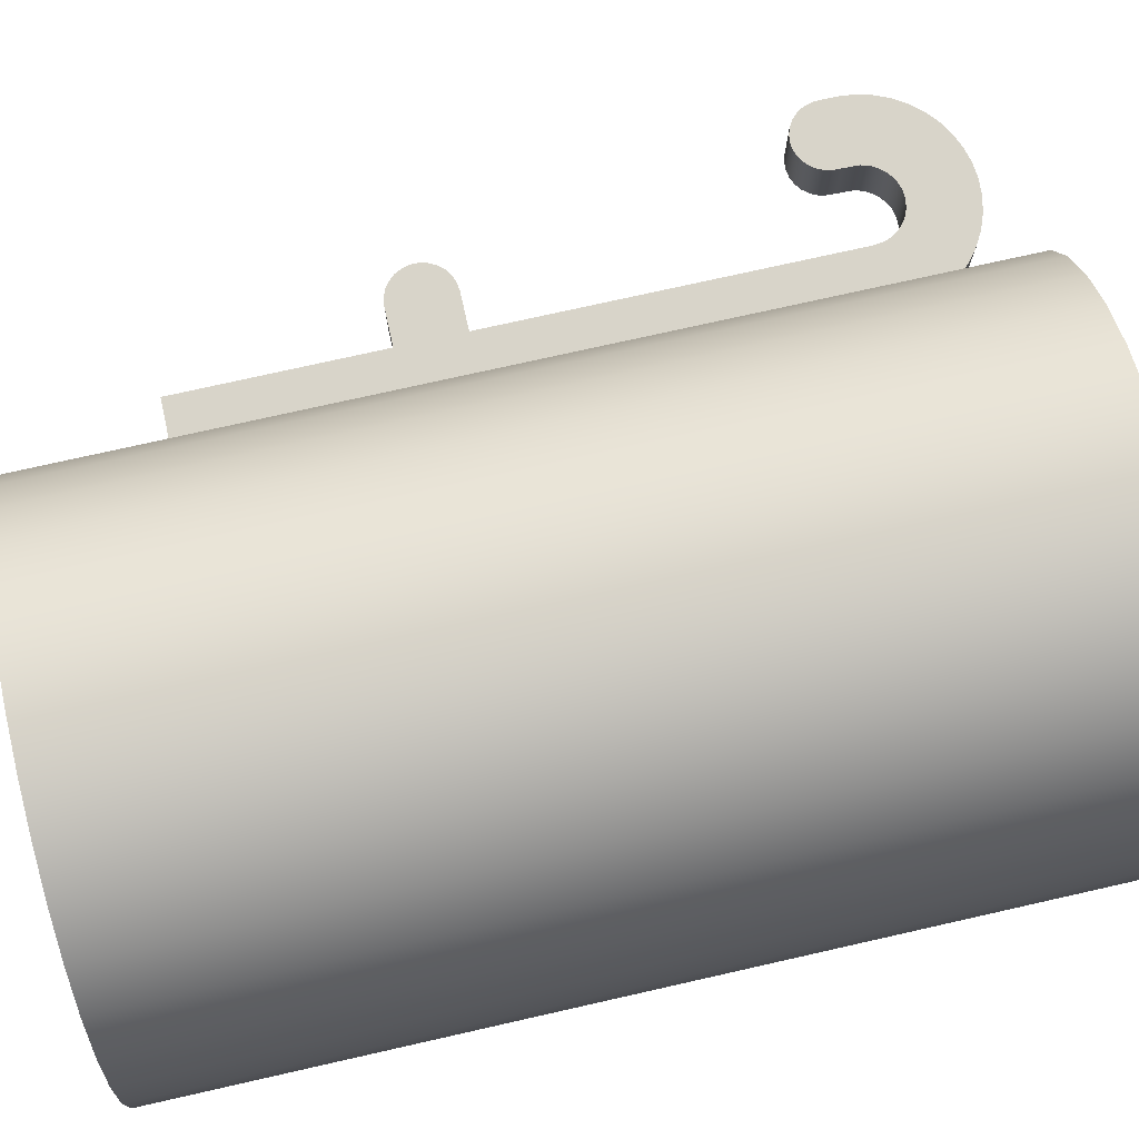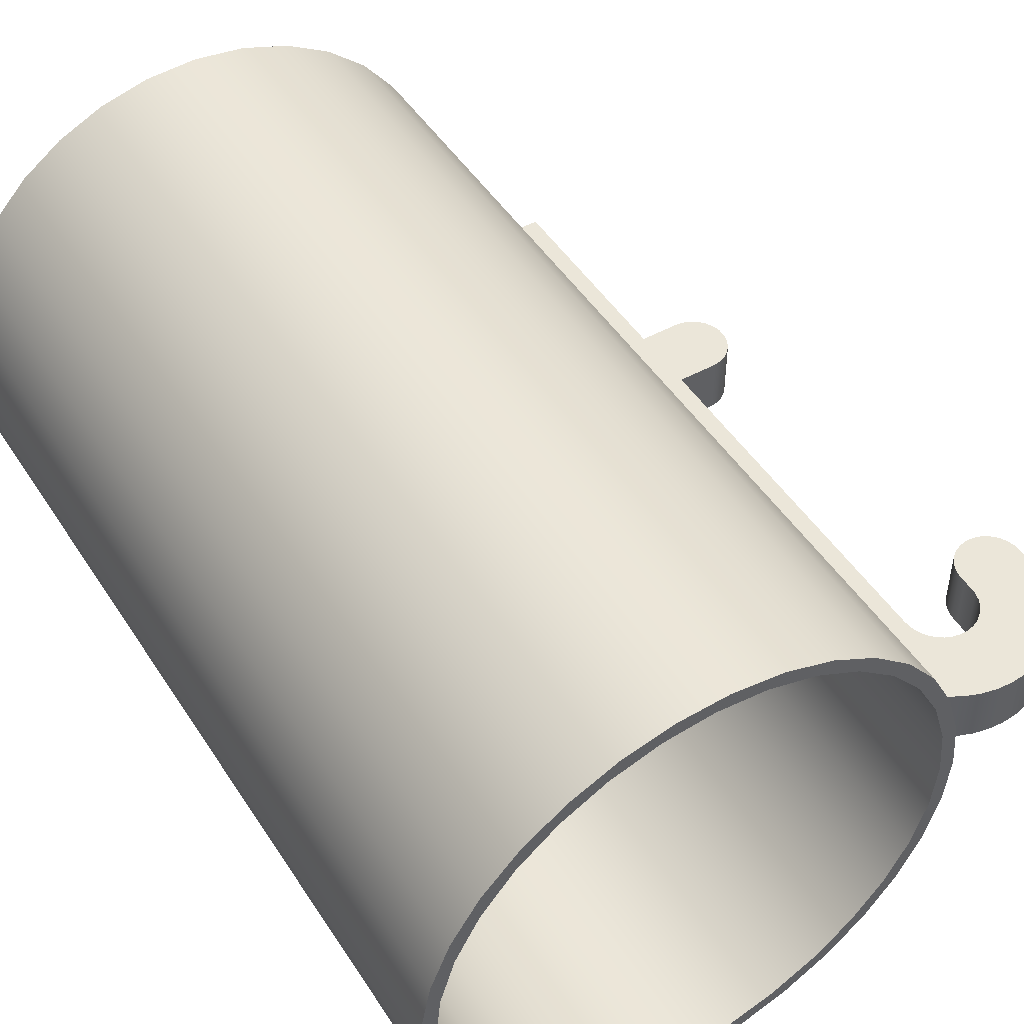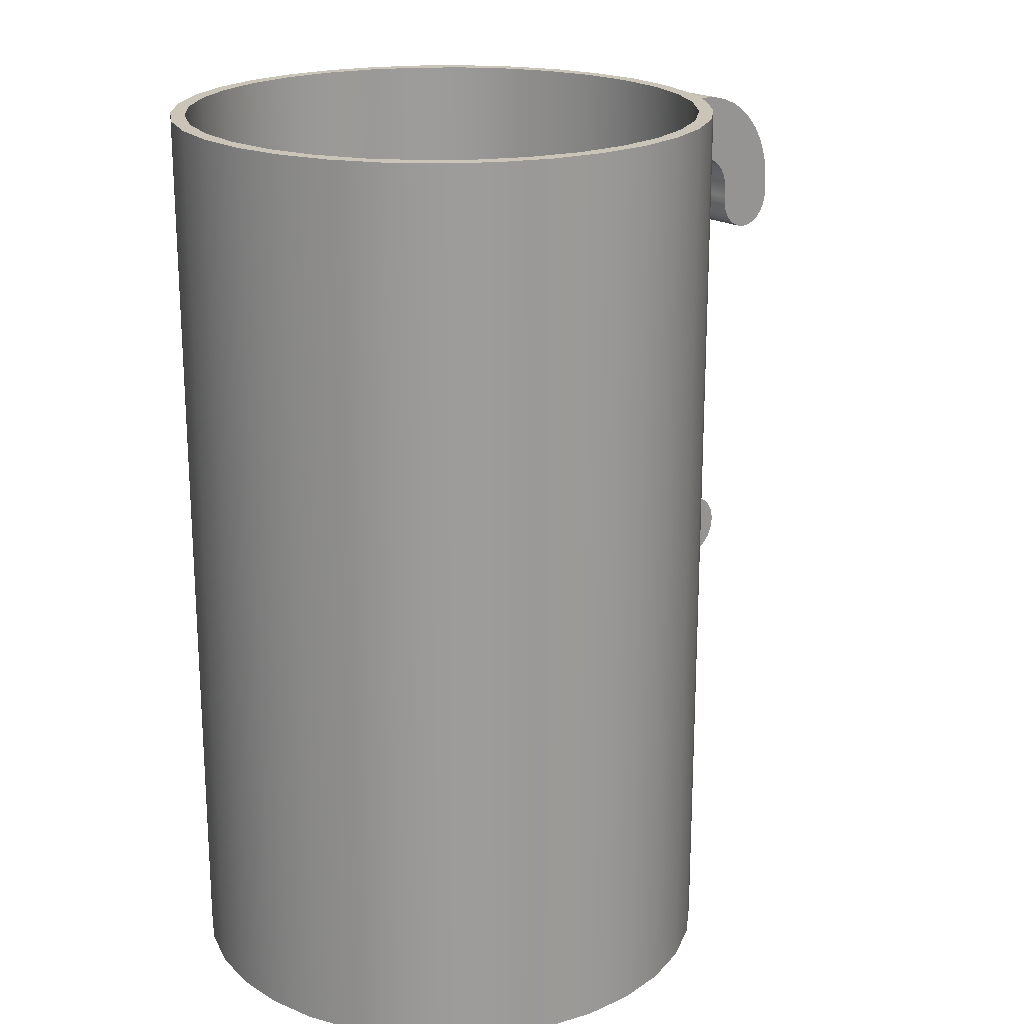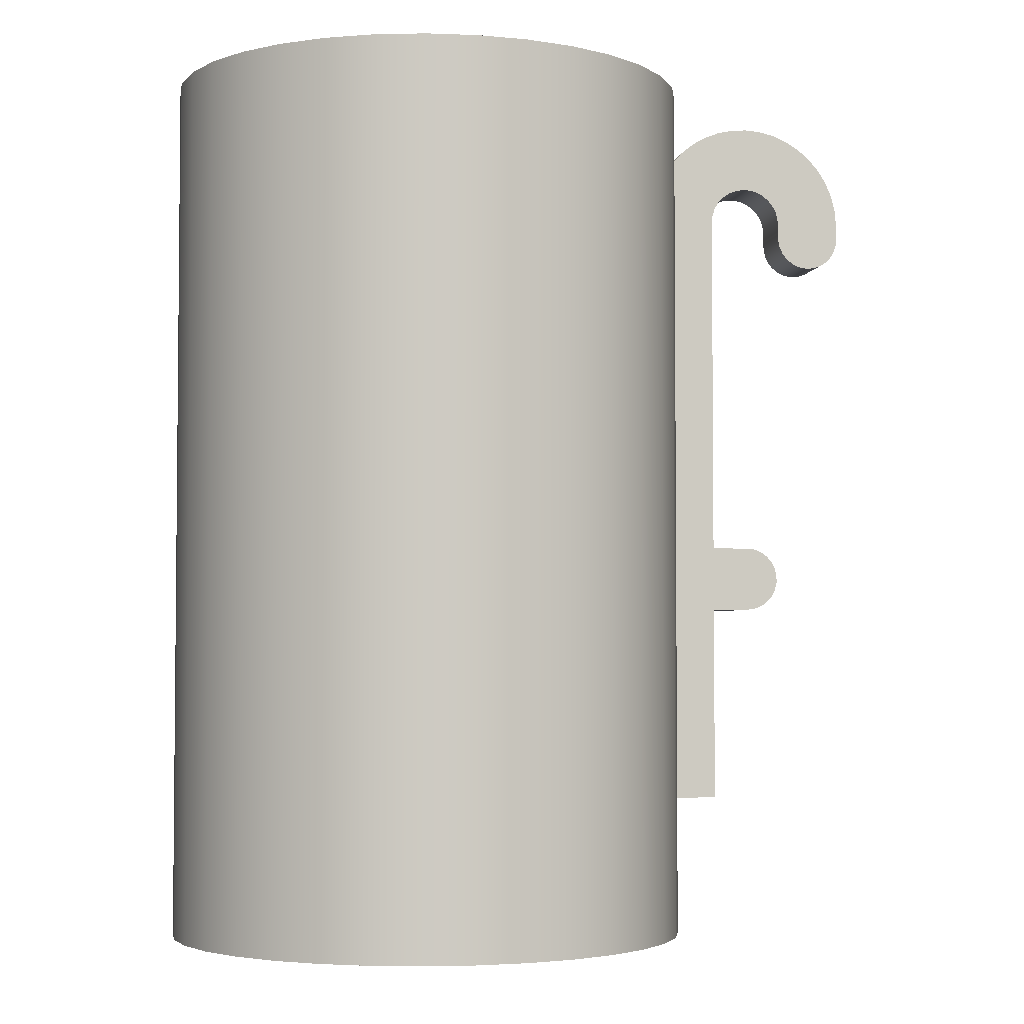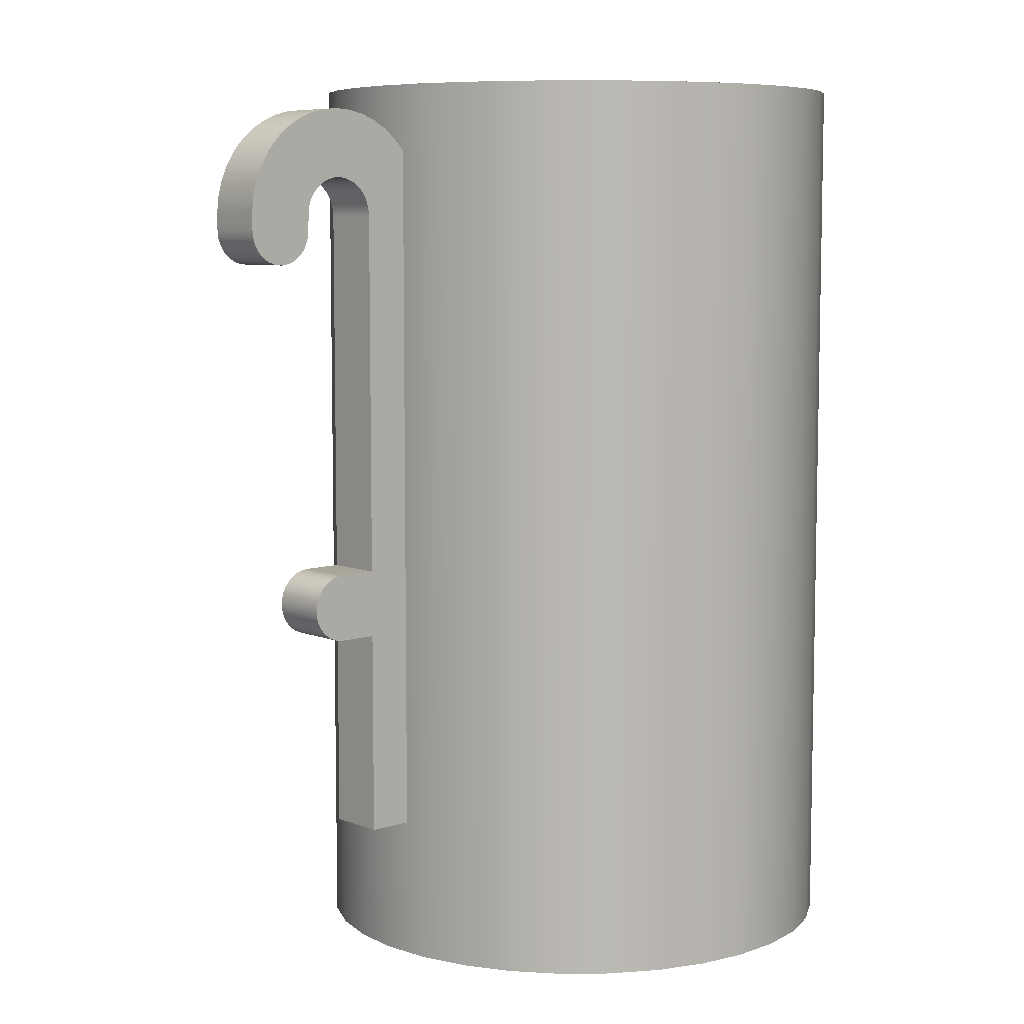
<metadata>
{"format":"obj","ext":"obj","renderer":"f3d","projection":"perspective","resolution":1024,"background":"white","views":[{"elev":75.3,"azim":77.3,"up":"+Z"},{"elev":48.2,"azim":148.5,"up":"+Z"},{"elev":20.3,"azim":137.8,"up":"+Y"},{"elev":-3.5,"azim":170.2,"up":"+Y"},{"elev":7.4,"azim":-42.1,"up":"+Y"}]}
</metadata>
<code>
g Body1
v -18.5 0 0
v -18.17 0 3.501
v -17.17 0 6.876
v -15.56 0 10
v -13.39 0 12.77
v -10.73 0 15.07
v -7.685 0 16.83
v -4.362 0 17.98
v -0.8803 0 18.48
v 2.633 0 18.31
v 6.051 0 17.48
v 9.25 0 16.02
v 12.11 0 13.98
v 14.54 0 11.44
v 16.44 0 8.477
v 17.75 0 5.212
v 18.42 0 1.759
v 18.42 0 -1.759
v 17.75 0 -5.212
v 16.44 0 -8.477
v 14.54 0 -11.44
v 12.11 0 -13.98
v 9.25 0 -16.02
v 6.051 0 -17.48
v 2.633 0 -18.31
v -0.8803 0 -18.48
v -4.362 0 -17.98
v -7.685 0 -16.83
v -10.73 0 -15.07
v -13.39 0 -12.77
v -15.56 0 -10
v -17.17 0 -6.876
v -18.17 0 -3.501
v -18.5 62 0
v -18.17 62 -3.501
v -17.17 62 -6.876
v -15.56 62 -10
v -13.39 62 -12.77
v -10.73 62 -15.07
v -7.685 62 -16.83
v -4.362 62 -17.98
v -0.8803 62 -18.48
v 2.633 62 -18.31
v 6.051 62 -17.48
v 9.25 62 -16.02
v 12.11 62 -13.98
v 14.54 62 -11.44
v 16.44 62 -8.477
v 17.75 62 -5.212
v 18.42 62 -1.759
v 18.42 62 1.759
v 17.75 62 5.212
v 16.44 62 8.477
v 14.54 62 11.44
v 12.11 62 13.98
v 9.25 62 16.02
v 6.051 62 17.48
v 2.633 62 18.31
v -0.8803 62 18.48
v -4.362 62 17.98
v -7.685 62 16.83
v -10.73 62 15.07
v -13.39 62 12.77
v -15.56 62 10
v -17.17 62 6.876
v -18.17 62 3.501
v -18.39 9.701 1.992
v -18.49 9.701 0.6598
v -18.49 9.701 -0.6758
v -18.39 9.701 -2.008
v -18.39 57.47 -2.008
v -18.5 57.6 -0.008082
v -18.39 57.47 1.992
v -17.5 62 0
v -17.16 62 -3.414
v -16.17 62 -6.697
v -14.55 62 -9.722
v -12.37 62 -12.37
v -9.722 62 -14.55
v -6.697 62 -16.17
v -3.414 62 -17.16
v 0 62 -17.5
v 3.414 62 -17.16
v 6.697 62 -16.17
v 9.722 62 -14.55
v 12.37 62 -12.37
v 14.55 62 -9.722
v 16.17 62 -6.697
v 17.16 62 -3.414
v 17.5 62 -0
v 17.16 62 3.414
v 16.17 62 6.697
v 14.55 62 9.722
v 12.37 62 12.37
v 9.722 62 14.55
v 6.697 62 16.17
v 3.414 62 17.16
v 0 62 17.5
v -3.414 62 17.16
v -6.697 62 16.17
v -9.722 62 14.55
v -12.37 62 12.37
v -14.55 62 9.722
v -16.17 62 6.697
v -17.16 62 3.414
v -17.5 2 0
v -17.16 2 3.414
v -16.17 2 6.697
v -14.55 2 9.722
v -12.37 2 12.37
v -9.722 2 14.55
v -6.697 2 16.17
v -3.414 2 17.16
v 0 2 17.5
v 3.414 2 17.16
v 6.697 2 16.17
v 9.722 2 14.55
v 12.37 2 12.37
v 14.55 2 9.722
v 16.17 2 6.697
v 17.16 2 3.414
v 17.5 2 -0
v 17.16 2 -3.414
v 16.17 2 -6.697
v 14.55 2 -9.722
v 12.37 2 -12.37
v 9.722 2 -14.55
v 6.697 2 -16.17
v 3.414 2 -17.16
v 0 2 -17.5
v -3.414 2 -17.16
v -6.697 2 -16.17
v -9.722 2 -14.55
v -12.37 2 -12.37
v -14.55 2 -9.722
v -16.17 2 -6.697
v -17.16 2 -3.414
v -19.13 58.27 -2.008
v -19.99 58.96 -2.008
v -20.95 59.5 -2.008
v -21.97 59.89 -2.008
v -23.05 60.13 -2.008
v -24.14 60.2 -2.008
v -25.23 60.1 -2.008
v -26.3 59.83 -2.008
v -27.31 59.4 -2.008
v -28.25 58.83 -2.008
v -29.09 58.13 -2.008
v -29.81 57.3 -2.008
v -30.39 56.37 -2.008
v -30.83 55.36 -2.008
v -31.11 54.3 -2.008
v -31.22 53.21 -2.008
v -31.23 52.11 -2.008
v -31.19 51.56 -2.008
v -31.02 51.04 -2.008
v -30.74 50.57 -2.008
v -30.35 50.19 -2.008
v -29.88 49.9 -2.008
v -29.36 49.74 -2.008
v -28.81 49.7 -2.008
v -28.27 49.8 -2.008
v -27.77 50.02 -2.008
v -27.33 50.35 -2.008
v -26.99 50.78 -2.008
v -26.75 51.27 -2.008
v -26.64 51.81 -2.008
v -26.63 52.36 -2.008
v -26.59 53.46 -2.008
v -26.44 53.98 -2.008
v -26.18 54.46 -2.008
v -25.82 54.88 -2.008
v -25.39 55.22 -2.008
v -24.89 55.45 -2.008
v -24.36 55.57 -2.008
v -23.82 55.58 -2.008
v -23.28 55.48 -2.008
v -22.77 55.27 -2.008
v -22.32 54.96 -2.008
v -21.95 54.56 -2.008
v -21.67 54.08 -2.008
v -21.5 53.56 -2.008
v -21.43 53.02 -2.008
v -21.43 53.02 1.992
v -21.5 53.56 1.992
v -21.67 54.08 1.992
v -21.95 54.56 1.992
v -22.32 54.96 1.992
v -22.77 55.27 1.992
v -23.28 55.48 1.992
v -23.82 55.58 1.992
v -24.36 55.57 1.992
v -24.89 55.45 1.992
v -25.39 55.22 1.992
v -25.82 54.88 1.992
v -26.18 54.46 1.992
v -26.44 53.98 1.992
v -26.59 53.46 1.992
v -26.63 52.36 1.992
v -26.64 51.81 1.992
v -26.75 51.27 1.992
v -26.98 50.78 1.992
v -27.33 50.35 1.992
v -27.77 50.02 1.992
v -28.27 49.8 1.992
v -28.81 49.7 1.992
v -29.35 49.74 1.992
v -29.88 49.9 1.992
v -30.35 50.19 1.992
v -30.73 50.57 1.992
v -31.02 51.04 1.992
v -31.19 51.56 1.992
v -31.23 52.11 1.992
v -31.22 53.21 1.992
v -31.11 54.3 1.992
v -30.83 55.36 1.992
v -30.39 56.37 1.992
v -29.81 57.3 1.992
v -29.09 58.12 1.992
v -28.25 58.83 1.992
v -27.31 59.4 1.992
v -26.3 59.83 1.992
v -25.24 60.1 1.992
v -24.14 60.2 1.992
v -23.05 60.13 1.992
v -21.97 59.9 1.992
v -20.95 59.5 1.992
v -20 58.96 1.992
v -19.14 58.28 1.992
v -21.43 9.701 -2.008
v -21.43 23.7 -2.008
v -24.03 23.7 -2.008
v -24.58 23.77 -2.008
v -25.1 23.97 -2.008
v -25.56 24.28 -2.008
v -25.92 24.7 -2.008
v -26.18 25.19 -2.008
v -26.31 25.72 -2.008
v -26.31 26.28 -2.008
v -26.18 26.82 -2.008
v -25.92 27.31 -2.008
v -25.56 27.72 -2.008
v -25.1 28.04 -2.008
v -24.58 28.23 -2.008
v -24.03 28.3 -2.008
v -21.43 28.3 -2.008
v -21.43 9.701 1.992
v -21.43 28.3 1.992
v -24.03 28.3 1.992
v -24.58 28.23 1.992
v -25.1 28.04 1.992
v -25.56 27.72 1.992
v -25.92 27.31 1.992
v -26.18 26.82 1.992
v -26.31 26.28 1.992
v -26.31 25.72 1.992
v -26.18 25.19 1.992
v -25.92 24.7 1.992
v -25.56 24.28 1.992
v -25.1 23.97 1.992
v -24.58 23.77 1.992
v -24.03 23.7 1.992
v -21.43 23.7 1.992
f 2 67 1
f 1 67 68
f 1 68 69
f 3 65 2
f 2 65 66
f 2 66 67
f 67 66 73
f 73 66 34
f 73 34 72
f 72 34 71
f 71 34 35
f 71 35 70
f 70 35 33
f 70 33 1
f 65 3 64
f 64 3 4
f 64 4 63
f 63 4 5
f 63 5 62
f 62 5 6
f 62 6 61
f 61 6 7
f 61 7 60
f 60 7 8
f 60 8 59
f 59 8 9
f 59 9 58
f 58 9 10
f 58 10 57
f 57 10 11
f 57 11 56
f 56 11 12
f 56 12 55
f 55 12 13
f 55 13 54
f 54 13 14
f 54 14 53
f 53 14 15
f 53 15 52
f 52 15 16
f 52 16 51
f 51 16 17
f 51 17 50
f 50 17 18
f 50 18 49
f 49 18 19
f 49 19 48
f 48 19 20
f 48 20 47
f 47 20 21
f 47 21 46
f 46 21 22
f 46 22 45
f 45 22 23
f 45 23 44
f 44 23 24
f 44 24 43
f 43 24 25
f 43 25 42
f 42 25 26
f 42 26 41
f 41 26 27
f 41 27 40
f 40 27 28
f 40 28 39
f 39 28 29
f 39 29 38
f 38 29 30
f 38 30 37
f 37 30 31
f 37 31 36
f 36 31 32
f 36 32 35
f 35 32 33
f 69 70 1
f 75 35 74
f 74 35 34
f 74 34 66
f 35 75 36
f 36 75 76
f 36 76 37
f 37 76 77
f 37 77 38
f 38 77 78
f 38 78 39
f 39 78 79
f 39 79 40
f 40 79 80
f 40 80 41
f 41 80 81
f 41 81 42
f 42 81 82
f 42 82 43
f 43 82 83
f 43 83 44
f 44 83 84
f 44 84 45
f 45 84 85
f 45 85 46
f 46 85 86
f 46 86 47
f 47 86 87
f 47 87 48
f 48 87 88
f 48 88 49
f 49 88 89
f 49 89 50
f 50 89 90
f 50 90 51
f 51 90 91
f 51 91 52
f 52 91 92
f 52 92 53
f 53 92 93
f 53 93 54
f 54 93 94
f 54 94 55
f 55 94 95
f 55 95 56
f 56 95 96
f 56 96 57
f 57 96 97
f 57 97 58
f 58 97 98
f 58 98 59
f 59 98 99
f 59 99 60
f 60 99 100
f 60 100 61
f 61 100 101
f 61 101 62
f 62 101 102
f 62 102 63
f 63 102 103
f 63 103 64
f 64 103 104
f 64 104 65
f 65 104 105
f 65 105 66
f 66 105 74
f 107 121 106
f 106 121 122
f 106 122 137
f 137 122 123
f 137 123 136
f 136 123 124
f 136 124 135
f 135 124 125
f 135 125 134
f 134 125 126
f 134 126 133
f 133 126 127
f 133 127 132
f 132 127 128
f 132 128 131
f 131 128 129
f 131 129 130
f 121 107 120
f 120 107 108
f 120 108 119
f 119 108 109
f 119 109 118
f 118 109 110
f 118 110 117
f 117 110 111
f 117 111 116
f 116 111 112
f 116 112 115
f 115 112 113
f 115 113 114
f 2 1 13
f 13 1 33
f 13 33 14
f 14 33 32
f 14 32 31
f 31 30 14
f 14 30 29
f 14 29 28
f 28 27 14
f 14 27 26
f 14 26 25
f 25 24 14
f 14 24 23
f 14 23 22
f 22 21 14
f 14 21 15
f 15 21 20
f 15 20 16
f 16 20 19
f 16 19 17
f 17 19 18
f 12 6 13
f 13 6 5
f 13 5 4
f 6 12 7
f 7 12 11
f 7 11 8
f 8 11 10
f 8 10 9
f 4 3 13
f 13 3 2
f 73 72 229
f 229 72 138
f 229 138 139
f 72 71 138
f 229 139 228
f 228 139 140
f 228 140 227
f 227 140 141
f 227 141 226
f 226 141 142
f 226 142 225
f 225 142 143
f 225 143 224
f 224 143 144
f 224 144 223
f 223 144 145
f 223 145 222
f 222 145 146
f 222 146 221
f 221 146 147
f 221 147 220
f 220 147 148
f 220 148 219
f 219 148 149
f 219 149 218
f 218 149 150
f 218 150 217
f 217 150 151
f 217 151 216
f 216 151 152
f 216 152 215
f 215 152 153
f 215 153 214
f 214 153 154
f 214 154 213
f 213 154 155
f 213 155 212
f 212 155 156
f 212 156 211
f 211 156 157
f 211 157 210
f 210 157 158
f 210 158 209
f 209 158 159
f 209 159 208
f 208 159 160
f 208 160 207
f 207 160 161
f 207 161 206
f 206 161 162
f 206 162 205
f 205 162 163
f 205 163 204
f 204 163 164
f 204 164 203
f 203 164 165
f 203 165 202
f 202 165 166
f 202 166 201
f 201 166 167
f 201 167 200
f 200 167 168
f 200 168 199
f 199 168 169
f 199 169 198
f 198 169 170
f 198 170 197
f 197 170 171
f 197 171 196
f 196 171 172
f 196 172 195
f 195 172 173
f 195 173 194
f 194 173 174
f 194 174 193
f 193 174 175
f 193 175 192
f 192 175 176
f 192 176 191
f 191 176 177
f 191 177 190
f 190 177 178
f 190 178 189
f 189 178 179
f 189 179 188
f 188 179 180
f 188 180 187
f 187 180 181
f 187 181 186
f 186 181 182
f 186 182 185
f 185 182 183
f 185 183 184
f 70 246 71
f 71 246 183
f 71 183 138
f 138 183 139
f 139 183 182
f 139 182 140
f 140 182 181
f 140 181 180
f 230 231 70
f 70 231 246
f 231 232 246
f 246 232 245
f 245 232 244
f 244 232 233
f 244 233 243
f 243 233 234
f 243 234 242
f 242 234 235
f 242 235 241
f 241 235 236
f 241 236 240
f 240 236 237
f 240 237 239
f 239 237 238
f 140 180 141
f 141 180 179
f 141 179 178
f 141 178 142
f 142 178 177
f 142 177 176
f 142 176 143
f 143 176 175
f 143 175 144
f 144 175 174
f 144 174 173
f 144 173 145
f 145 173 172
f 145 172 171
f 145 171 146
f 146 171 170
f 146 170 169
f 168 164 169
f 169 164 163
f 169 163 147
f 147 163 162
f 147 162 148
f 148 162 161
f 148 161 149
f 149 161 160
f 149 160 159
f 167 166 168
f 168 166 165
f 168 165 164
f 149 159 150
f 150 159 158
f 150 158 151
f 151 158 157
f 151 157 152
f 152 157 153
f 153 157 156
f 153 156 154
f 154 156 155
f 147 146 169
f 105 107 74
f 74 107 106
f 74 106 75
f 75 106 137
f 75 137 76
f 76 137 136
f 76 136 77
f 77 136 135
f 77 135 78
f 78 135 134
f 78 134 79
f 79 134 133
f 79 133 80
f 80 133 132
f 80 132 81
f 81 132 131
f 81 131 82
f 82 131 130
f 82 130 83
f 83 130 129
f 83 129 84
f 84 129 128
f 84 128 85
f 85 128 127
f 85 127 86
f 86 127 126
f 86 126 87
f 87 126 125
f 87 125 88
f 88 125 124
f 88 124 89
f 89 124 123
f 89 123 90
f 90 123 122
f 90 122 91
f 91 122 121
f 91 121 92
f 92 121 120
f 92 120 93
f 93 120 119
f 93 119 94
f 94 119 118
f 94 118 95
f 95 118 117
f 95 117 96
f 96 117 116
f 96 116 97
f 97 116 115
f 97 115 98
f 98 115 114
f 98 114 99
f 99 114 113
f 99 113 100
f 100 113 112
f 100 112 101
f 101 112 111
f 101 111 102
f 102 111 110
f 102 110 103
f 103 110 109
f 103 109 104
f 104 109 108
f 104 108 105
f 105 108 107
f 70 69 230
f 230 69 68
f 230 68 247
f 247 68 67
f 73 248 67
f 67 248 263
f 67 263 247
f 248 73 184
f 184 73 229
f 184 229 228
f 184 228 185
f 185 228 227
f 185 227 186
f 186 227 187
f 187 227 226
f 187 226 188
f 188 226 189
f 189 226 225
f 189 225 190
f 190 225 191
f 191 225 224
f 191 224 192
f 192 224 223
f 192 223 193
f 193 223 194
f 194 223 222
f 194 222 195
f 195 222 196
f 196 222 221
f 196 221 197
f 197 221 198
f 198 221 220
f 198 220 204
f 204 220 205
f 205 220 219
f 205 219 206
f 206 219 218
f 206 218 207
f 207 218 208
f 208 218 217
f 208 217 209
f 209 217 216
f 209 216 210
f 210 216 215
f 210 215 214
f 210 214 211
f 211 214 213
f 211 213 212
f 204 203 198
f 198 203 199
f 199 203 202
f 199 202 201
f 201 200 199
f 263 248 262
f 262 248 249
f 262 249 250
f 262 250 261
f 261 250 251
f 261 251 260
f 260 251 252
f 260 252 259
f 259 252 253
f 259 253 258
f 258 253 254
f 258 254 257
f 257 254 255
f 257 255 256
f 248 184 246
f 246 184 183
f 249 248 245
f 245 248 246
f 232 262 233
f 233 262 261
f 233 261 260
f 233 260 234
f 234 260 259
f 234 259 235
f 235 259 258
f 235 258 236
f 236 258 257
f 236 257 237
f 237 257 256
f 237 256 238
f 238 256 255
f 238 255 239
f 239 255 254
f 239 254 240
f 240 254 253
f 240 253 241
f 241 253 252
f 241 252 242
f 242 252 251
f 242 251 243
f 243 251 250
f 243 250 244
f 244 250 245
f 245 250 249
f 263 262 231
f 231 262 232
f 247 263 230
f 230 263 231

</code>
